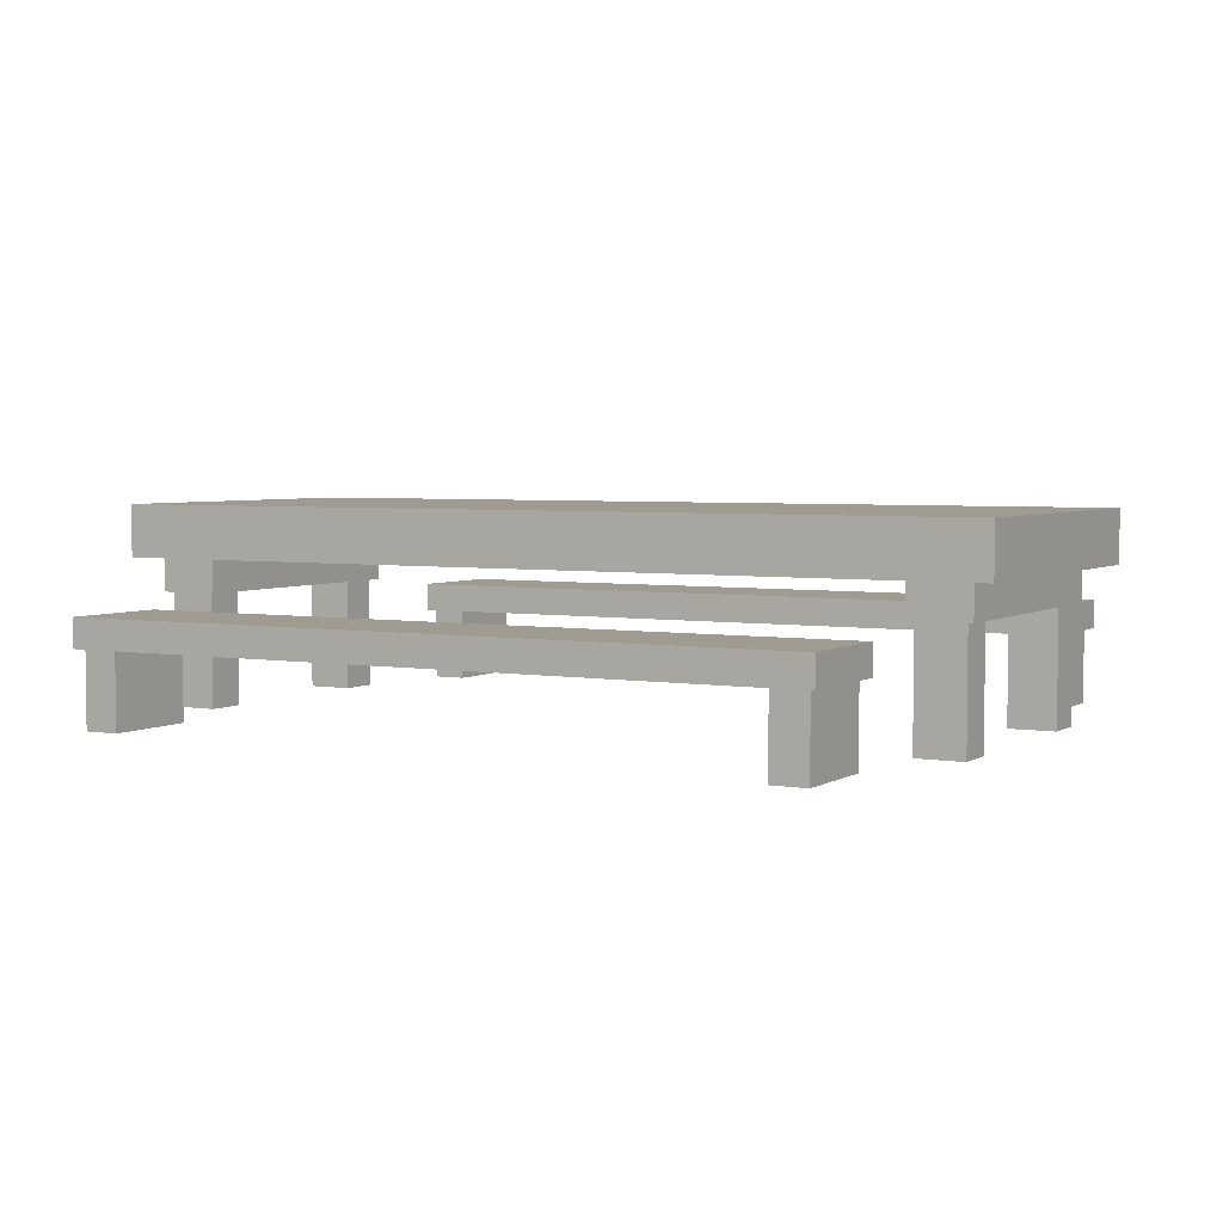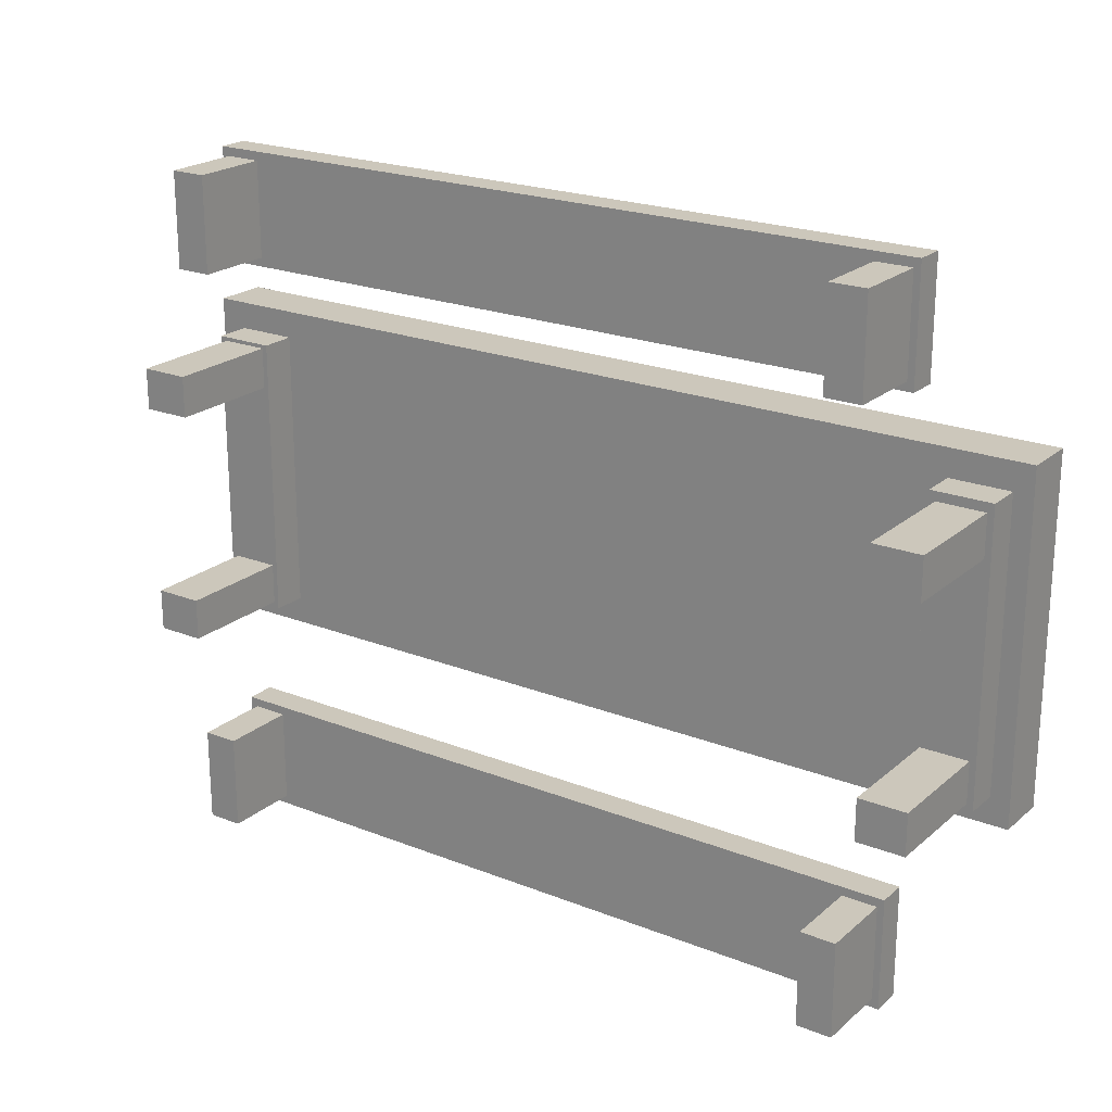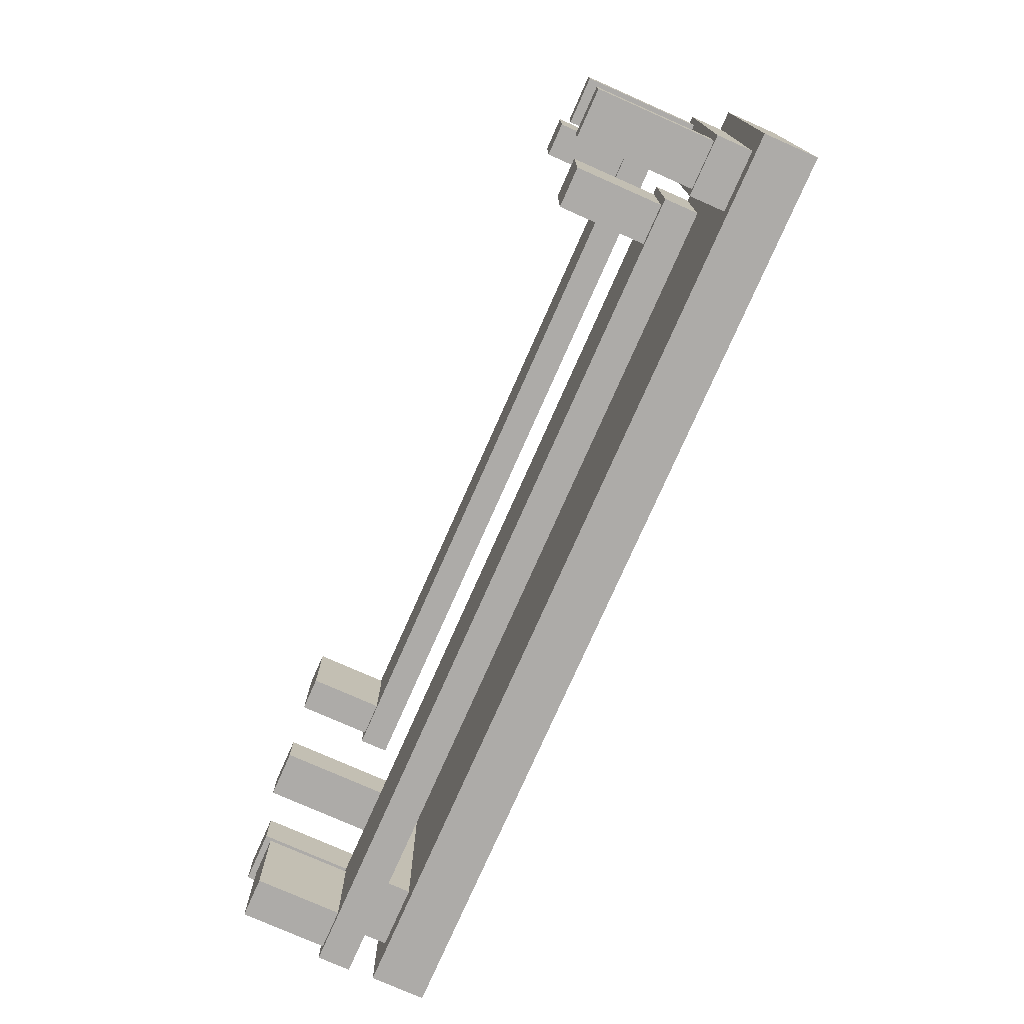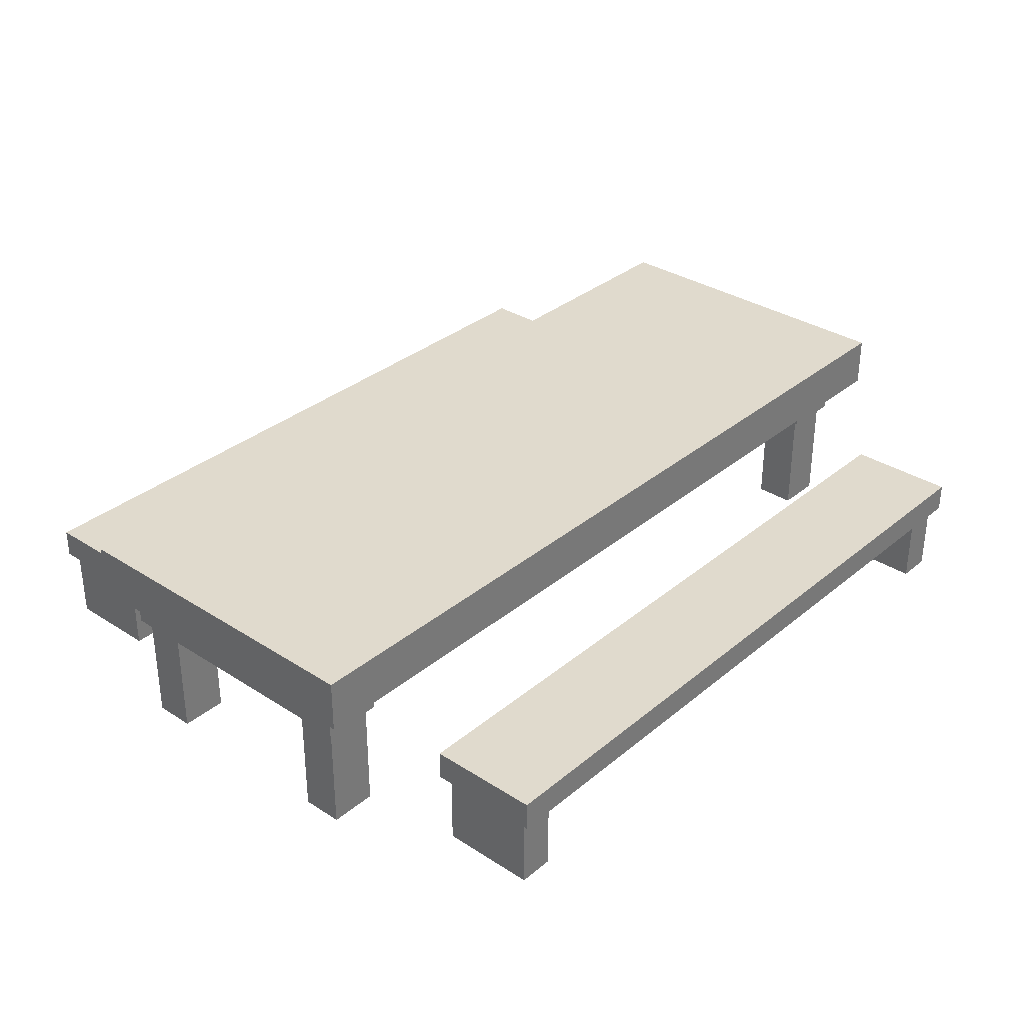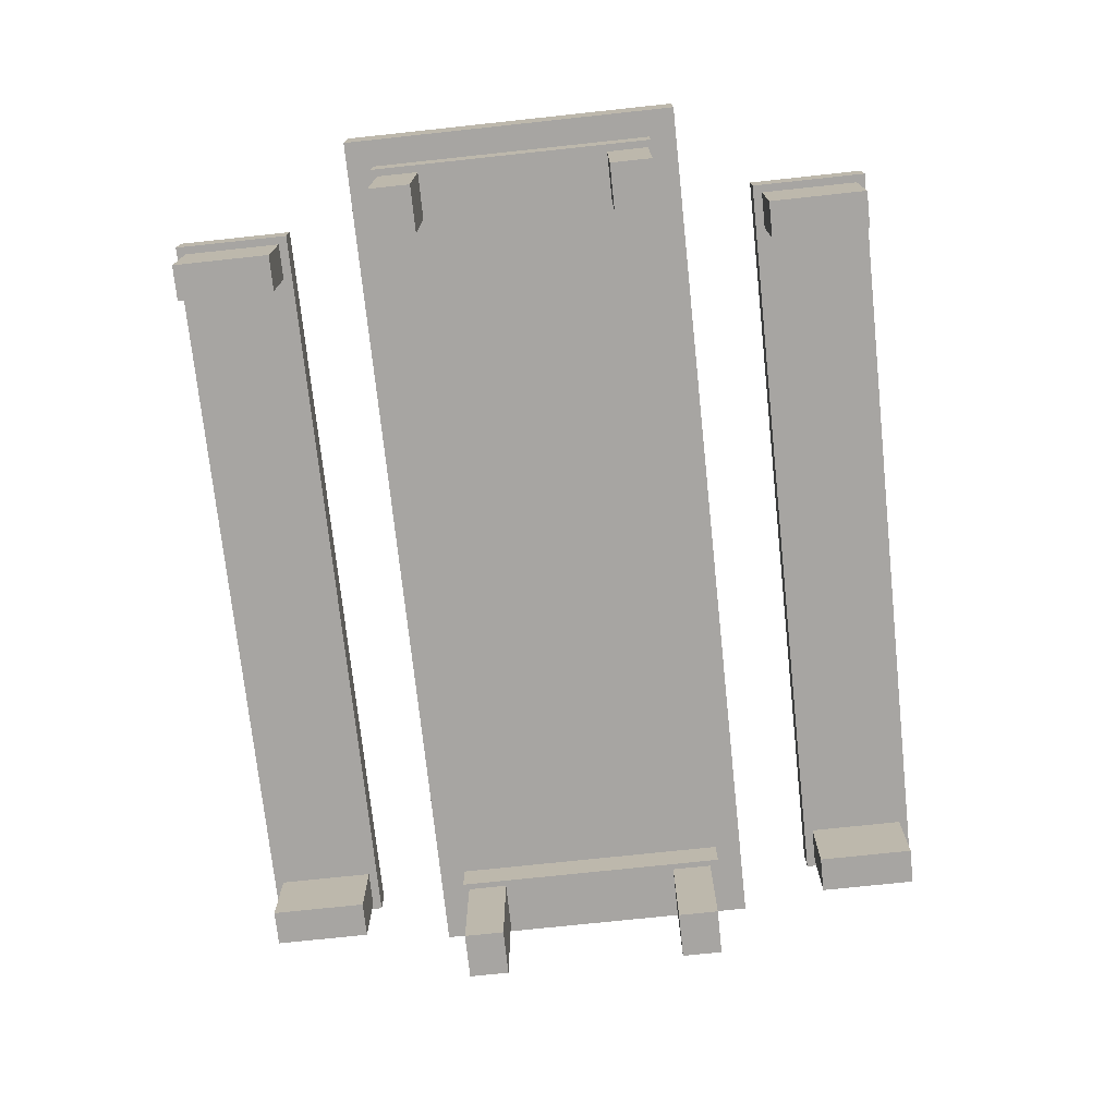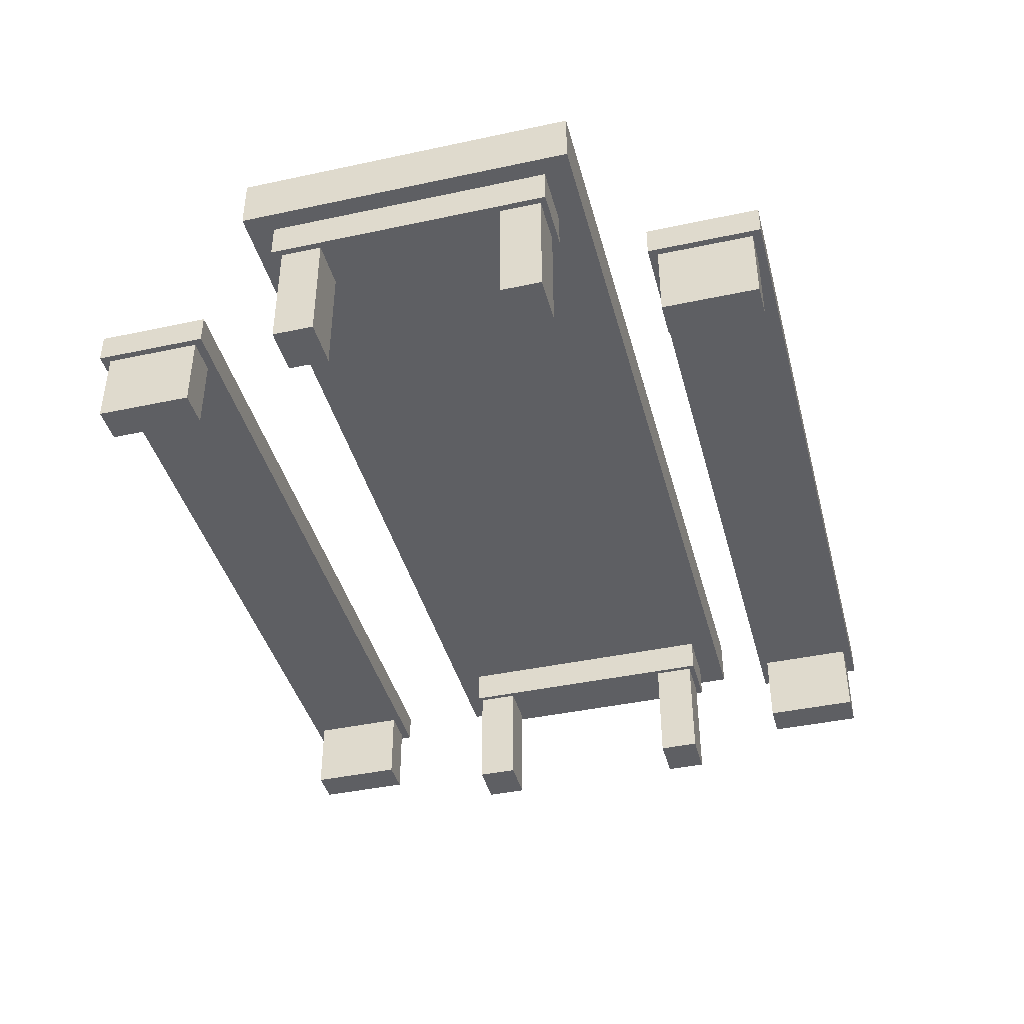
<metadata>
{"format":"obj","ext":"obj","renderer":"f3d","projection":"perspective","resolution":1024,"background":"white","views":[{"elev":4.1,"azim":-150.8,"up":"+Y"},{"elev":21.7,"azim":34.8,"up":"+Z"},{"elev":-76.5,"azim":66.1,"up":"+Z"},{"elev":33.1,"azim":131.5,"up":"+Y"},{"elev":-73.9,"azim":-83.9,"up":"+Y"},{"elev":-41.3,"azim":104.6,"up":"+Y"}]}
</metadata>
<code>
o Cube
v 2.647 1.606 -1
v 2.647 1.293 -1
v 2.647 1.606 1
v 2.647 1.293 1
v -2.647 1.606 -1
v -2.647 1.293 -1
v -2.647 1.606 1
v -2.647 1.293 1
f 1 5 7 3
f 4 3 7 8
f 8 7 5 6
f 6 2 4 8
f 2 1 3 4
f 6 5 1 2
o Cube.001
v -2.489 1.399 -0.8401
v -2.489 1.087 -0.8401
v -2.489 1.399 0.8401
v -2.489 1.087 0.8401
v -2.135 1.399 -0.8401
v -2.135 1.087 -0.8401
v -2.135 1.399 0.8401
v -2.135 1.087 0.8401
f 9 11 15 13
f 12 16 15 11
f 16 14 13 15
f 14 16 12 10
f 10 12 11 9
f 14 10 9 13
o Cube.002
v 2.181 1.399 -0.8401
v 2.181 1.087 -0.8401
v 2.181 1.399 0.8401
v 2.181 1.087 0.8401
v 2.535 1.399 -0.8401
v 2.535 1.087 -0.8401
v 2.535 1.399 0.8401
v 2.535 1.087 0.8401
f 17 19 23 21
f 20 24 23 19
f 24 22 21 23
f 22 24 20 18
f 18 20 19 17
f 22 18 17 21
o Cube.003
v 2.217 1.421 0.5429
v 2.217 0.404 0.5429
v 2.217 1.421 0.7858
v 2.217 0.404 0.7858
v 2.498 1.421 0.5429
v 2.498 0.404 0.5429
v 2.498 1.421 0.7858
v 2.498 0.404 0.7858
f 25 27 31 29
f 28 32 31 27
f 32 30 29 31
f 30 32 28 26
f 26 28 27 25
f 30 26 25 29
o Cube.004
v 2.217 1.421 -0.804
v 2.217 0.404 -0.804
v 2.217 1.421 -0.5611
v 2.217 0.404 -0.5611
v 2.498 1.421 -0.804
v 2.498 0.404 -0.804
v 2.498 1.421 -0.5611
v 2.498 0.404 -0.5611
f 33 35 39 37
f 36 40 39 35
f 40 38 37 39
f 38 40 36 34
f 34 36 35 33
f 38 34 33 37
o Cube.005
v -2.447 1.421 -0.804
v -2.447 0.404 -0.804
v -2.447 1.421 -0.5611
v -2.447 0.404 -0.5611
v -2.166 1.421 -0.804
v -2.166 0.404 -0.804
v -2.166 1.421 -0.5611
v -2.166 0.404 -0.5611
f 41 43 47 45
f 44 48 47 43
f 48 46 45 47
f 46 48 44 42
f 42 44 43 41
f 46 42 41 45
o Cube.006
v -2.447 1.421 0.5748
v -2.447 0.404 0.5748
v -2.447 1.421 0.8177
v -2.447 0.404 0.8177
v -2.166 1.421 0.5748
v -2.166 0.404 0.5748
v -2.166 1.421 0.8177
v -2.166 0.404 0.8177
f 49 51 55 53
f 52 56 55 51
f 56 54 53 55
f 54 56 52 50
f 50 52 51 49
f 54 50 49 53
o Cube.007
v 2.182 1.026 1.4
v 2.182 0.8532 1.4
v 2.182 1.026 2.059
v 2.182 0.8532 2.059
v -2.182 1.026 1.4
v -2.182 0.8532 1.4
v -2.182 1.026 2.059
v -2.182 0.8532 2.059
f 57 61 63 59
f 60 59 63 64
f 64 63 61 62
f 62 58 60 64
f 58 57 59 60
f 62 61 57 58
o Cube.008
v -1.929 0.9994 1.451
v -1.929 0.4034 1.451
v -1.929 0.9994 2.007
v -1.929 0.4034 2.007
v -2.137 0.9994 1.451
v -2.137 0.4034 1.451
v -2.137 0.9994 2.007
v -2.137 0.4034 2.007
f 65 69 71 67
f 68 67 71 72
f 72 71 69 70
f 70 66 68 72
f 66 65 67 68
f 70 69 65 66
o Cube.009
v 2.143 0.9994 1.451
v 2.143 0.4034 1.451
v 2.143 0.9994 2.007
v 2.143 0.4034 2.007
v 1.935 0.9994 1.451
v 1.935 0.4034 1.451
v 1.935 0.9994 2.007
v 1.935 0.4034 2.007
f 73 77 79 75
f 76 75 79 80
f 80 79 77 78
f 78 74 76 80
f 74 73 75 76
f 78 77 73 74
o Cube.012
v 2.182 1.026 -2.02
v 2.182 0.8532 -2.02
v 2.182 1.026 -1.361
v 2.182 0.8532 -1.361
v -2.182 1.026 -2.02
v -2.182 0.8532 -2.02
v -2.182 1.026 -1.361
v -2.182 0.8532 -1.361
f 81 85 87 83
f 84 83 87 88
f 88 87 85 86
f 86 82 84 88
f 82 81 83 84
f 86 85 81 82
o Cube.011
v -1.929 0.9994 -1.969
v -1.929 0.4034 -1.969
v -1.929 0.9994 -1.413
v -1.929 0.4034 -1.413
v -2.137 0.9994 -1.969
v -2.137 0.4034 -1.969
v -2.137 0.9994 -1.413
v -2.137 0.4034 -1.413
f 89 93 95 91
f 92 91 95 96
f 96 95 93 94
f 94 90 92 96
f 90 89 91 92
f 94 93 89 90
o Cube.010
v 2.143 0.9994 -1.969
v 2.143 0.4034 -1.969
v 2.143 0.9994 -1.413
v 2.143 0.4034 -1.413
v 1.935 0.9994 -1.969
v 1.935 0.4034 -1.969
v 1.935 0.9994 -1.413
v 1.935 0.4034 -1.413
f 97 101 103 99
f 100 99 103 104
f 104 103 101 102
f 102 98 100 104
f 98 97 99 100
f 102 101 97 98

</code>
